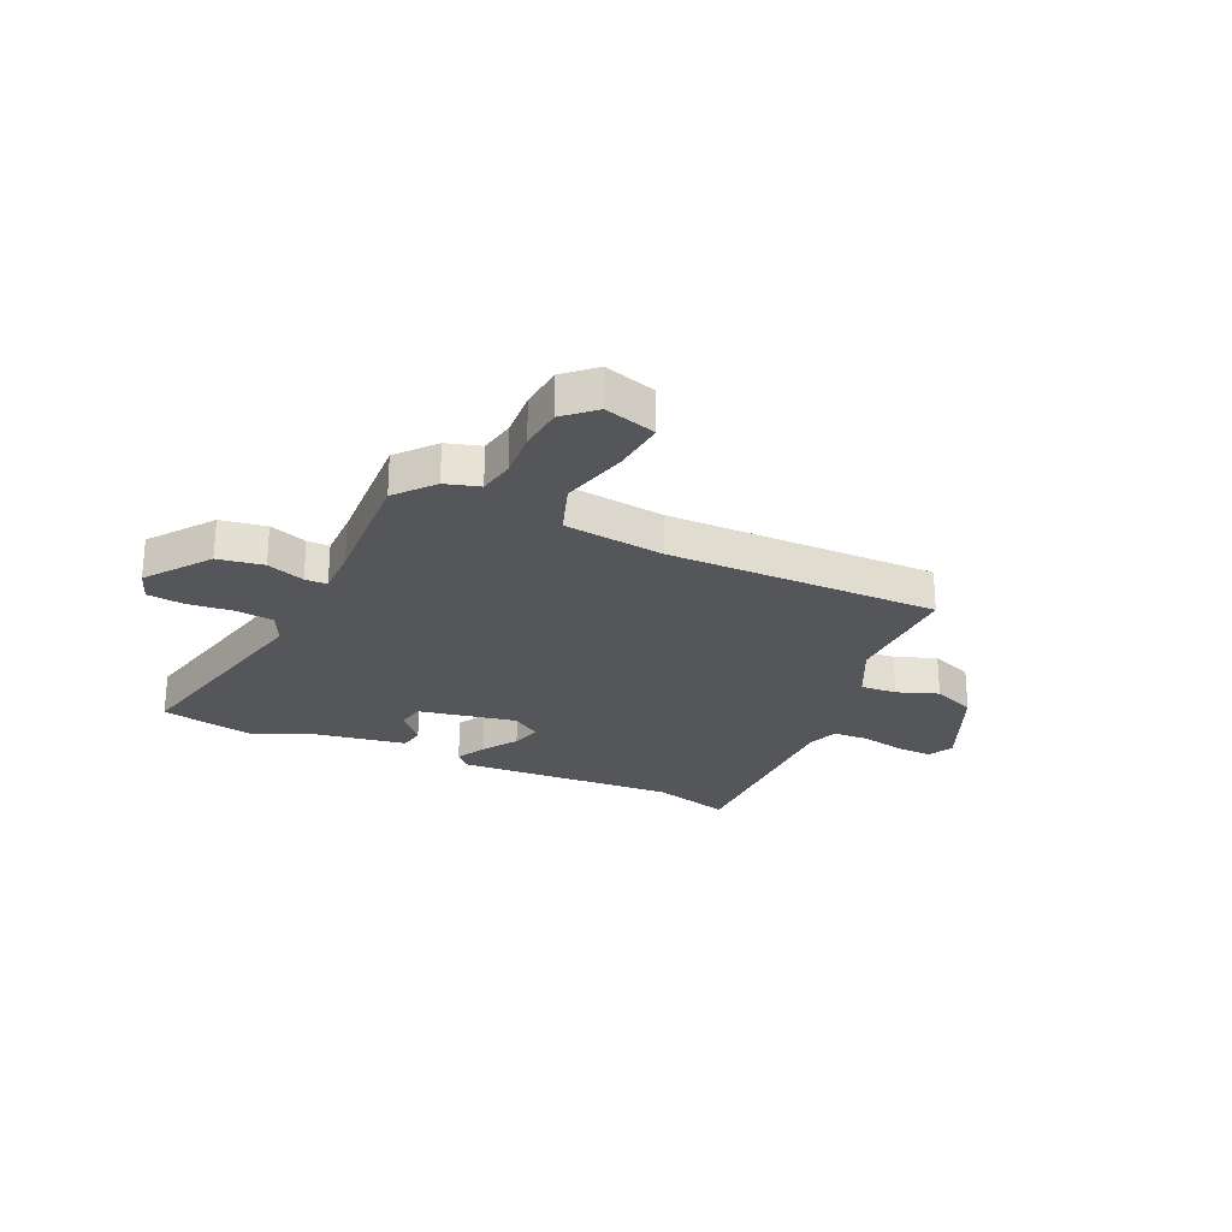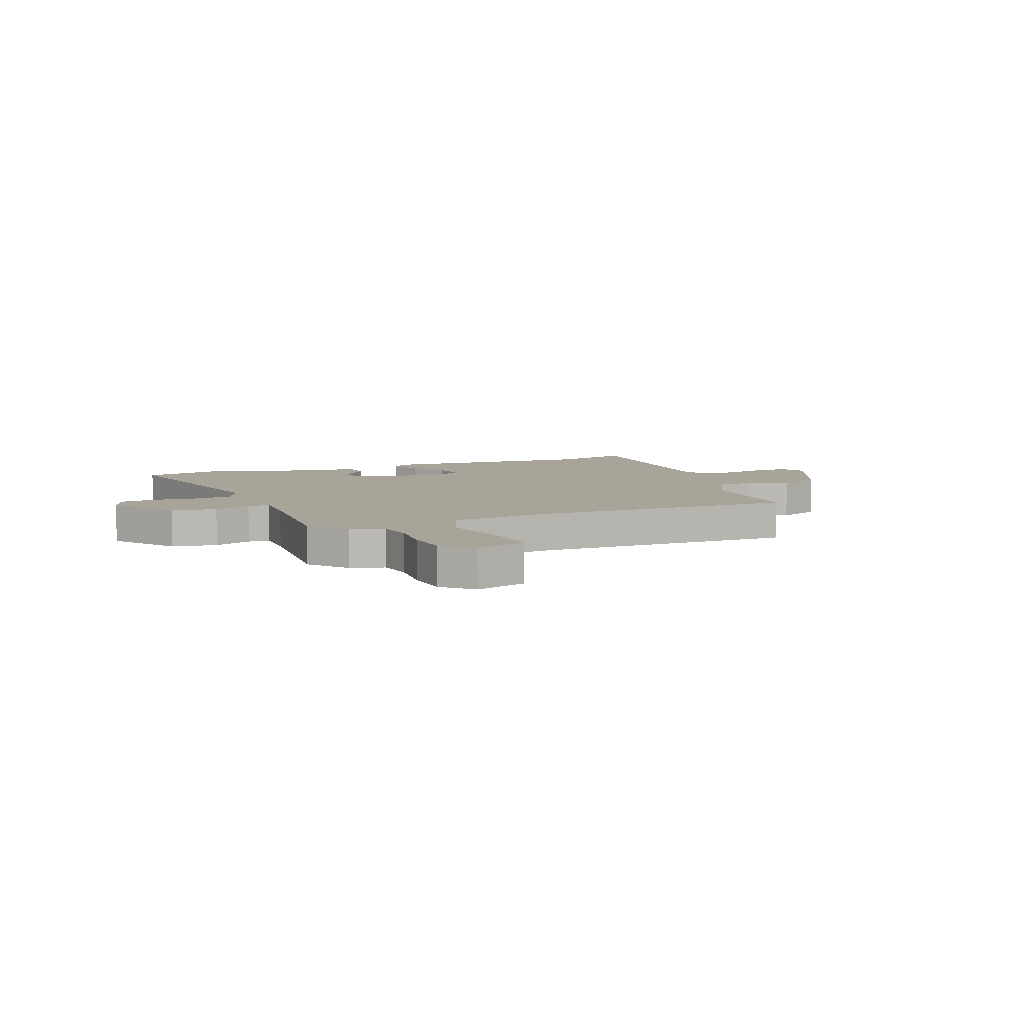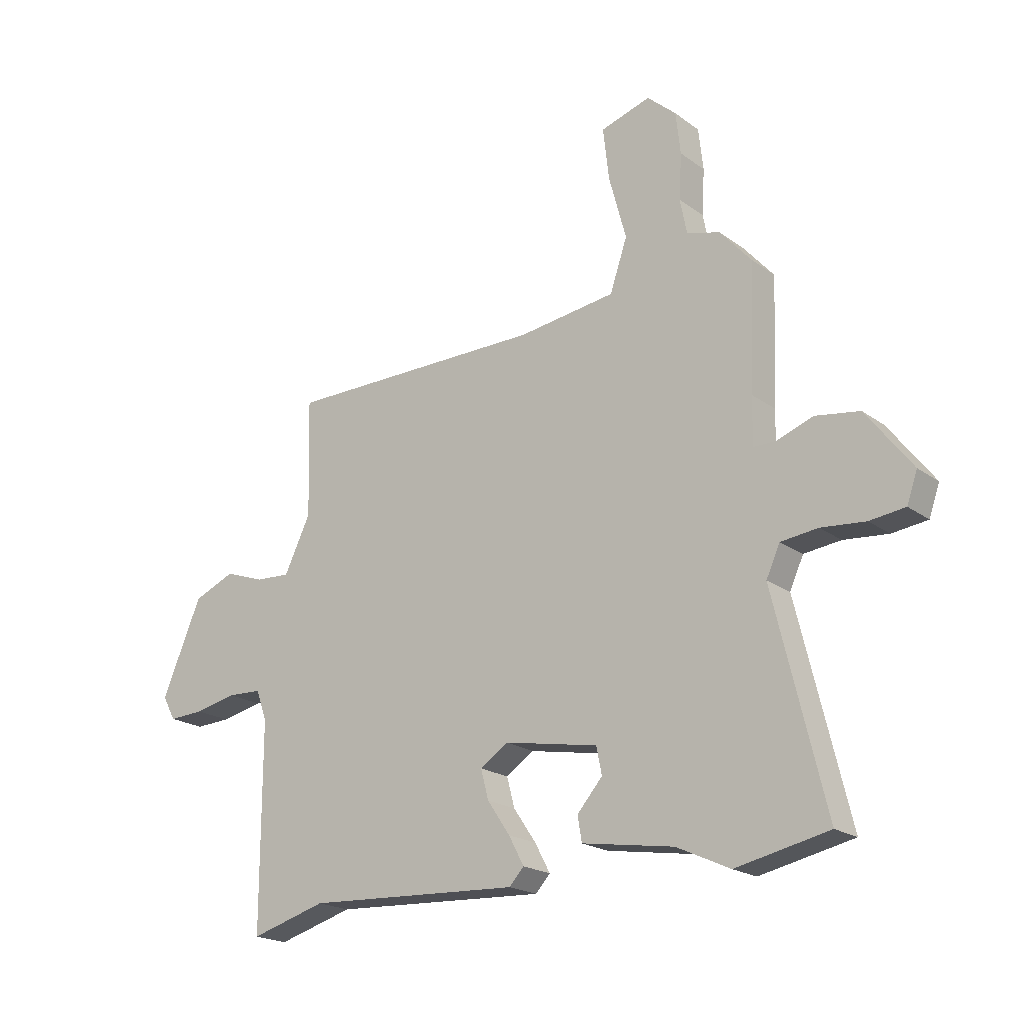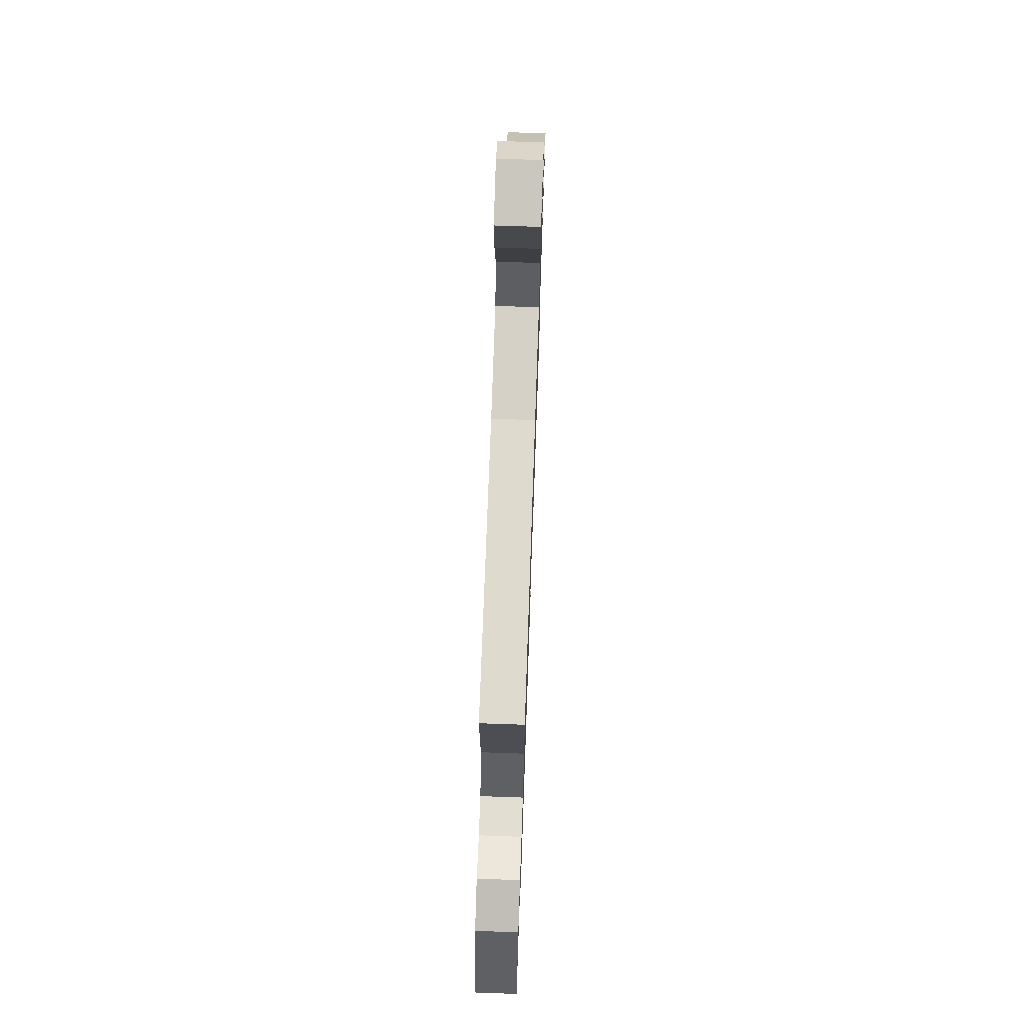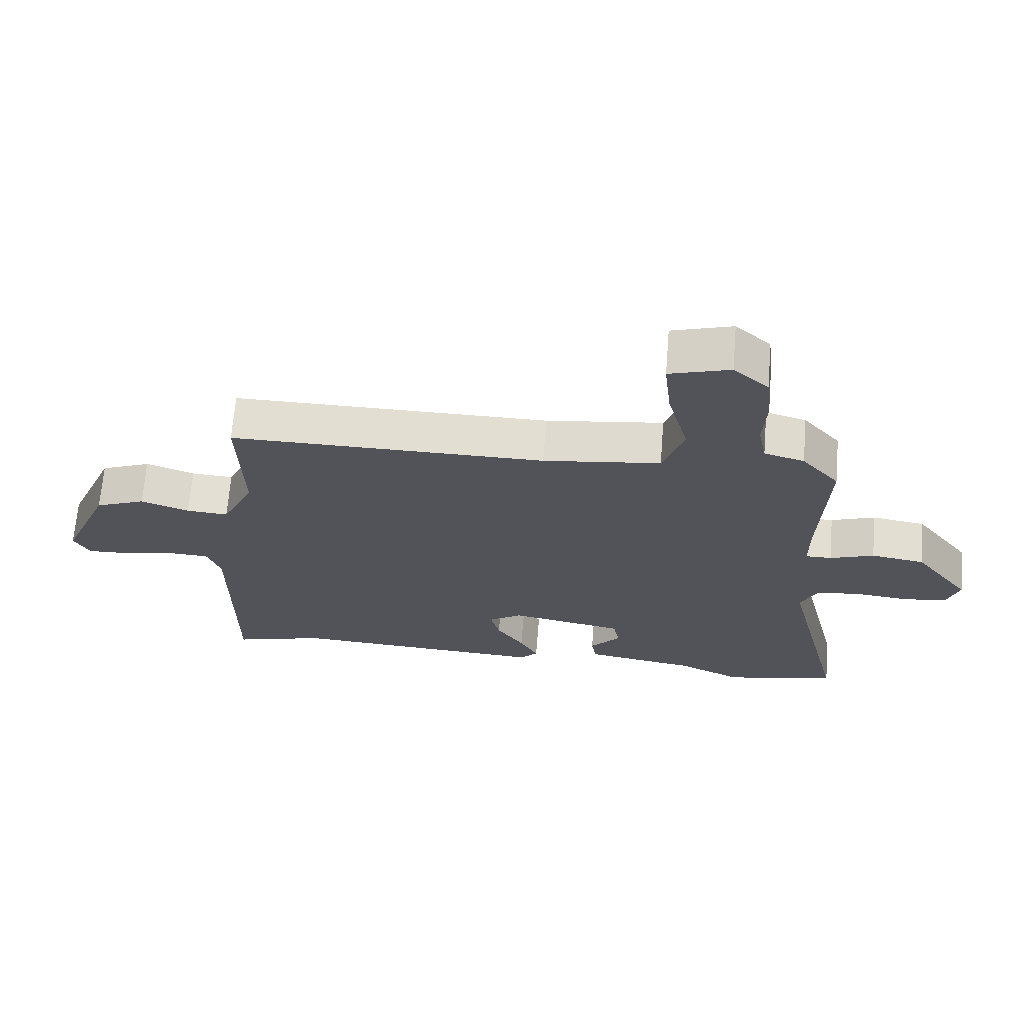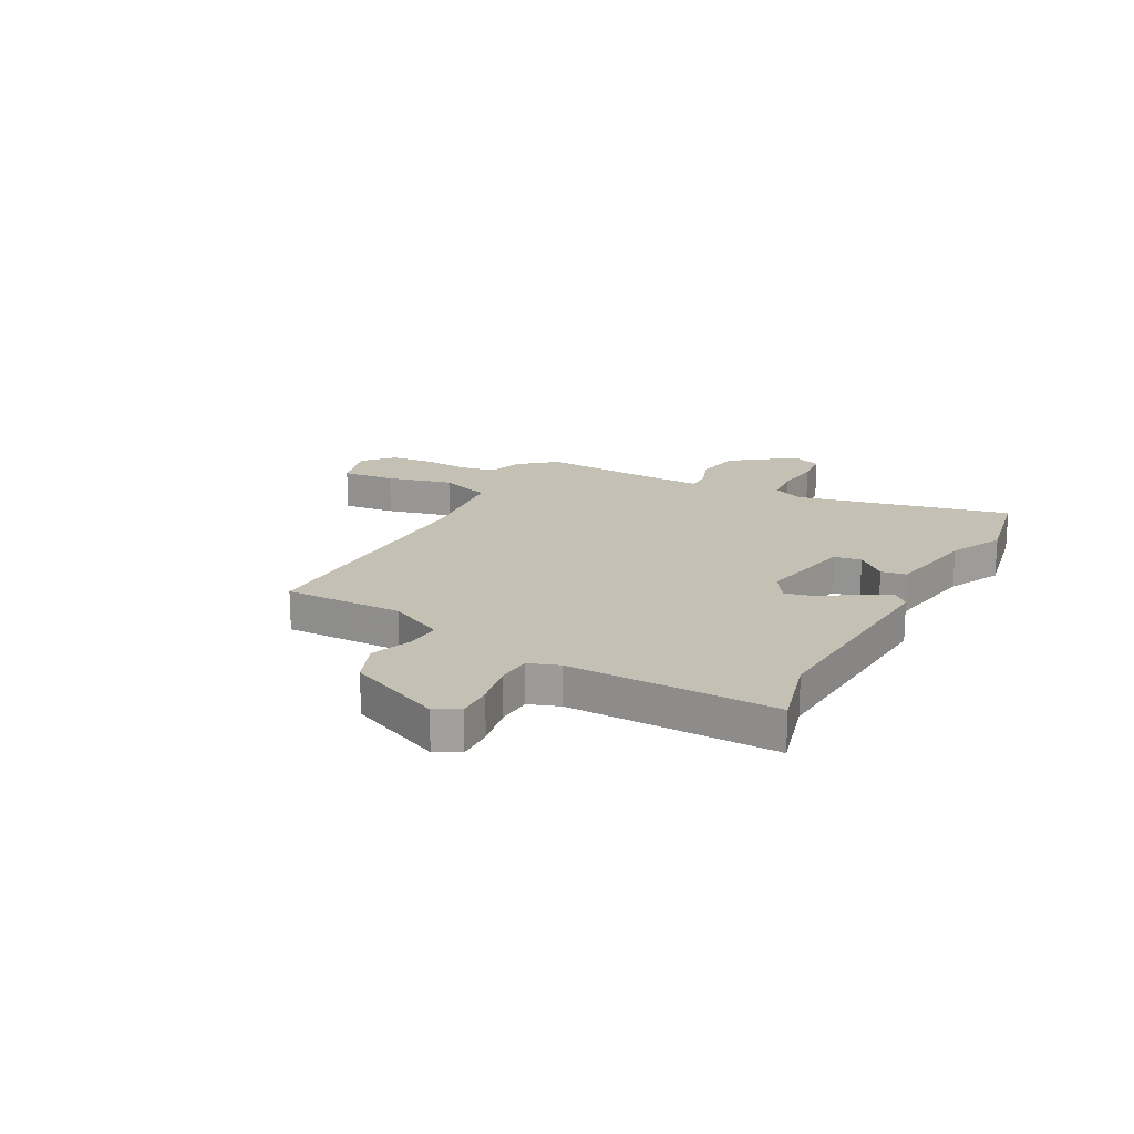
<metadata>
{"format":"obj","ext":"obj","renderer":"f3d","projection":"perspective","resolution":1024,"background":"white","views":[{"elev":-25.6,"azim":-24.1,"up":"+Y"},{"elev":7.3,"azim":-21.0,"up":"+Y"},{"elev":-20.2,"azim":-142.5,"up":"+Z"},{"elev":71.2,"azim":92.0,"up":"+Z"},{"elev":67.4,"azim":-175.4,"up":"+Z"},{"elev":18.3,"azim":119.1,"up":"+Y"}]}
</metadata>
<code>
v 0.55 0.07 -0.514
v 0.406 0.07 -0.473
v 0 0.07 -0.494
v -0.028 0.07 -0.464
v 0.001 0.07 -0.41
v 0.044 0.07 -0.347
v 0.059 0.07 -0.291
v 0.006 0.07 -0.256
v -0.173 0.07 -0.289
v -0.183 0.07 -0.34
v -0.135 0.07 -0.395
v -0.143 0.07 -0.442
v -0.317 0.07 -0.47
v -0.418 0.07 -0.517
v -0.594 0.07 -0.48
v -0.497 0.07 -0.08
v -0.523 0.07 -0.023
v -0.593 0.07 -0.015
v -0.677 0.07 -0.023
v -0.744 0.07 -0.015
v -0.764 0.07 0.042
v -0.677 0.07 0.156
v -0.593 0.07 0.169
v -0.524 0.07 0.144
v -0.483 0.07 0.144
v -0.483 0.07 0.233
v -0.493 0.07 0.467
v -0.434 0.07 0.535
v -0.371 0.07 0.553
v -0.358 0.07 0.619
v -0.363 0.07 0.705
v -0.354 0.07 0.785
v -0.299 0.07 0.834
v -0.204 0.07 0.805
v -0.215 0.07 0.706
v -0.248 0.07 0.584
v -0.215 0.07 0.487
v -0.03 0.07 0.463
v 0.467 0.07 0.463
v 0.461 0.07 0.241
v 0.511 0.07 0.137
v 0.577 0.07 0.141
v 0.653 0.07 0.168
v 0.732 0.07 0.135
v 0.808 0.07 -0.043
v 0.783 0.07 -0.088
v 0.716 0.07 -0.085
v 0.636 0.07 -0.068
v 0.571 0.07 -0.071
v 0.55 0.07 -0.128
v 0.55 0 -0.514
v 0.406 0 -0.473
v 0 0 -0.494
v -0.028 0 -0.464
v 0.001 0 -0.41
v 0.044 0 -0.347
v 0.059 0 -0.291
v 0.006 0 -0.256
v -0.173 0 -0.289
v -0.183 0 -0.34
v -0.135 0 -0.395
v -0.143 0 -0.442
v -0.317 0 -0.47
v -0.418 0 -0.517
v -0.594 0 -0.48
v -0.497 0 -0.08
v -0.523 0 -0.023
v -0.593 0 -0.015
v -0.677 0 -0.023
v -0.744 0 -0.015
v -0.764 0 0.042
v -0.677 0 0.156
v -0.593 0 0.169
v -0.524 0 0.144
v -0.483 0 0.144
v -0.483 0 0.233
v -0.493 0 0.467
v -0.434 0 0.535
v -0.371 0 0.553
v -0.358 0 0.619
v -0.363 0 0.705
v -0.354 0 0.785
v -0.299 0 0.834
v -0.204 0 0.805
v -0.215 0 0.706
v -0.248 0 0.584
v -0.215 0 0.487
v -0.03 0 0.463
v 0.467 0 0.463
v 0.461 0 0.241
v 0.511 0 0.137
v 0.577 0 0.141
v 0.653 0 0.168
v 0.732 0 0.135
v 0.808 0 -0.043
v 0.783 0 -0.088
v 0.716 0 -0.085
v 0.636 0 -0.068
v 0.571 0 -0.071
v 0.55 0 -0.128
f 45 46 47 48
f 45 48 49
f 42 43 44 45
f 41 42 45 49
f 40 41 49 50
f 38 39 40
f 37 38 40 50
f 33 34 35 36
f 31 32 33 36
f 30 31 36 37
f 29 30 37
f 26 27 28 29
f 25 26 29 37
f 21 22 23 24
f 21 24 25
f 18 19 20 21
f 17 18 21 25
f 16 17 25 37
f 13 14 15 16
f 10 11 12 13
f 9 10 13 16
f 8 9 16 37
f 3 4 5 6
f 2 3 6
f 2 6 7
f 7 8 37 50
f 1 2 7 50
f 98 97 96 95
f 99 98 95
f 95 94 93 92
f 99 95 92 91
f 100 99 91 90
f 90 89 88
f 100 90 88 87
f 86 85 84 83
f 86 83 82 81
f 87 86 81 80
f 87 80 79
f 79 78 77 76
f 87 79 76 75
f 74 73 72 71
f 75 74 71
f 71 70 69 68
f 75 71 68 67
f 87 75 67 66
f 66 65 64 63
f 63 62 61 60
f 66 63 60 59
f 87 66 59 58
f 56 55 54 53
f 56 53 52
f 57 56 52
f 100 87 58 57
f 100 57 52 51
f 1 51 52 2
f 2 52 53 3
f 3 53 54 4
f 4 54 55 5
f 5 55 56 6
f 6 56 57 7
f 7 57 58 8
f 8 58 59 9
f 9 59 60 10
f 10 60 61 11
f 11 61 62 12
f 12 62 63 13
f 13 63 64 14
f 14 64 65 15
f 15 65 66 16
f 16 66 67 17
f 17 67 68 18
f 18 68 69 19
f 19 69 70 20
f 20 70 71 21
f 21 71 72 22
f 22 72 73 23
f 23 73 74 24
f 24 74 75 25
f 25 75 76 26
f 26 76 77 27
f 27 77 78 28
f 28 78 79 29
f 29 79 80 30
f 30 80 81 31
f 31 81 82 32
f 32 82 83 33
f 33 83 84 34
f 34 84 85 35
f 35 85 86 36
f 36 86 87 37
f 37 87 88 38
f 38 88 89 39
f 39 89 90 40
f 40 90 91 41
f 41 91 92 42
f 42 92 93 43
f 43 93 94 44
f 44 94 95 45
f 45 95 96 46
f 46 96 97 47
f 47 97 98 48
f 48 98 99 49
f 49 99 100 50
f 50 100 51 1

</code>
